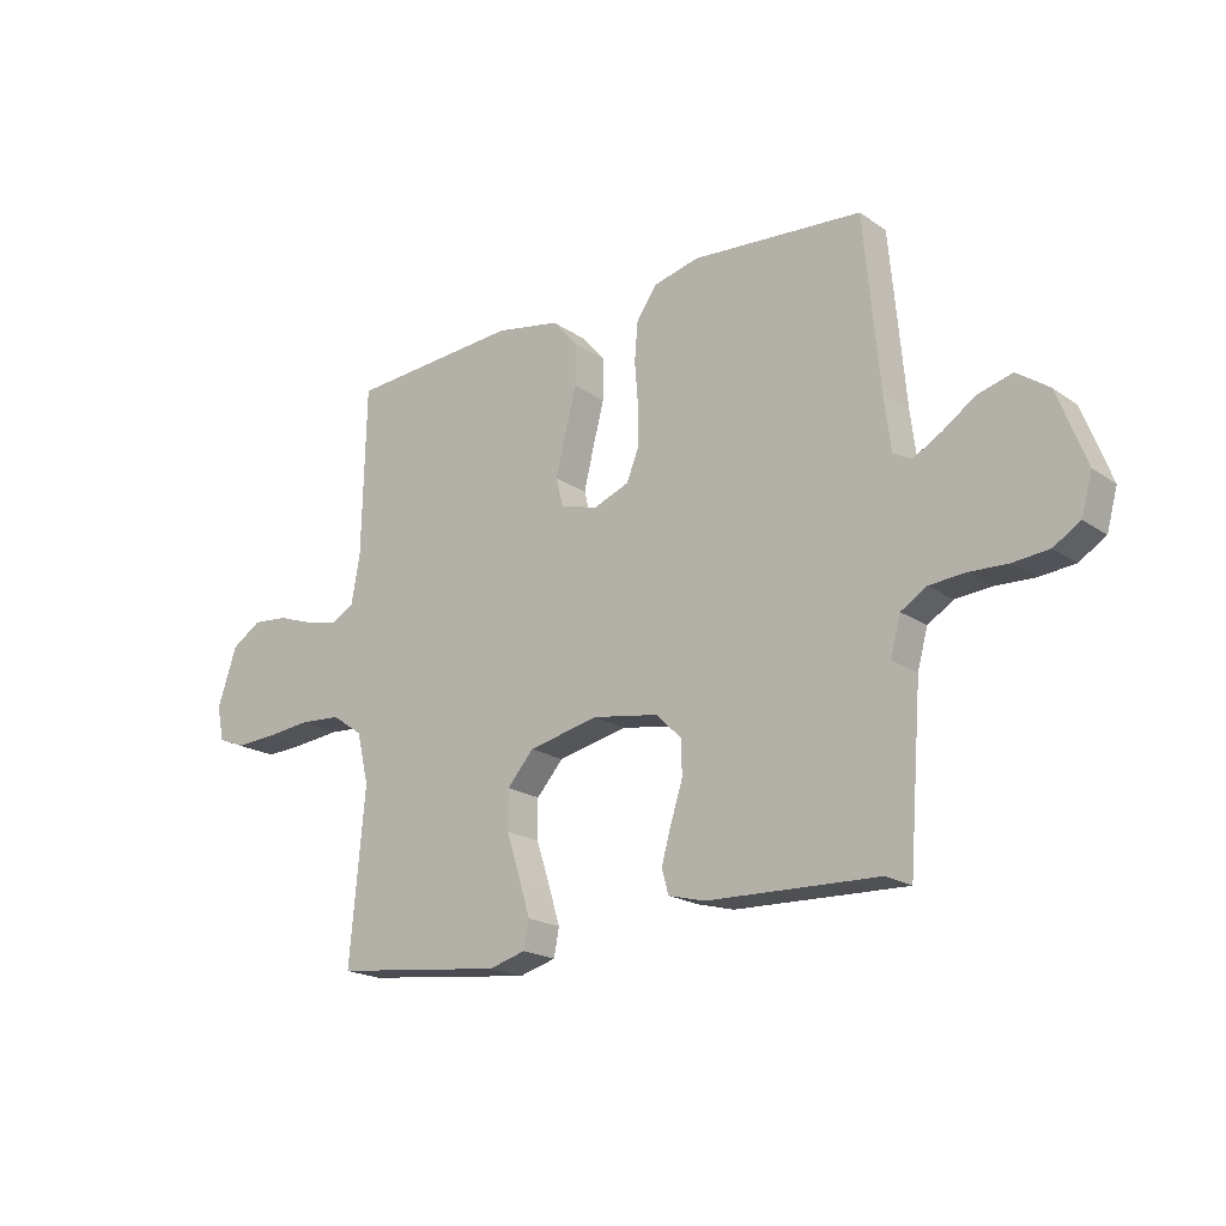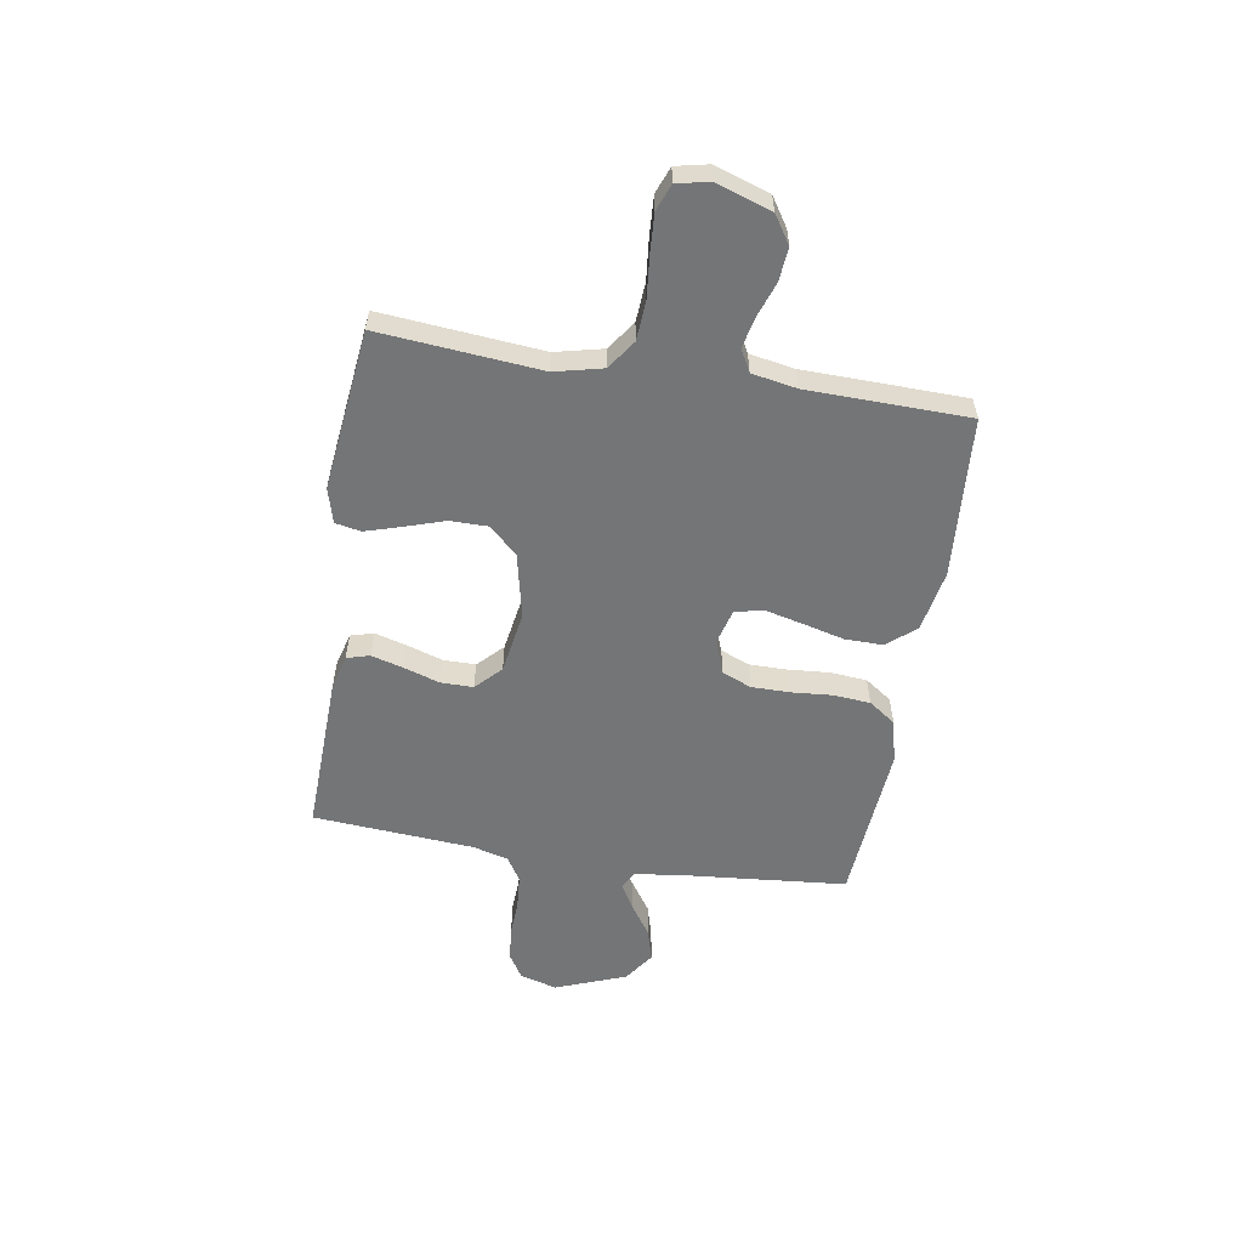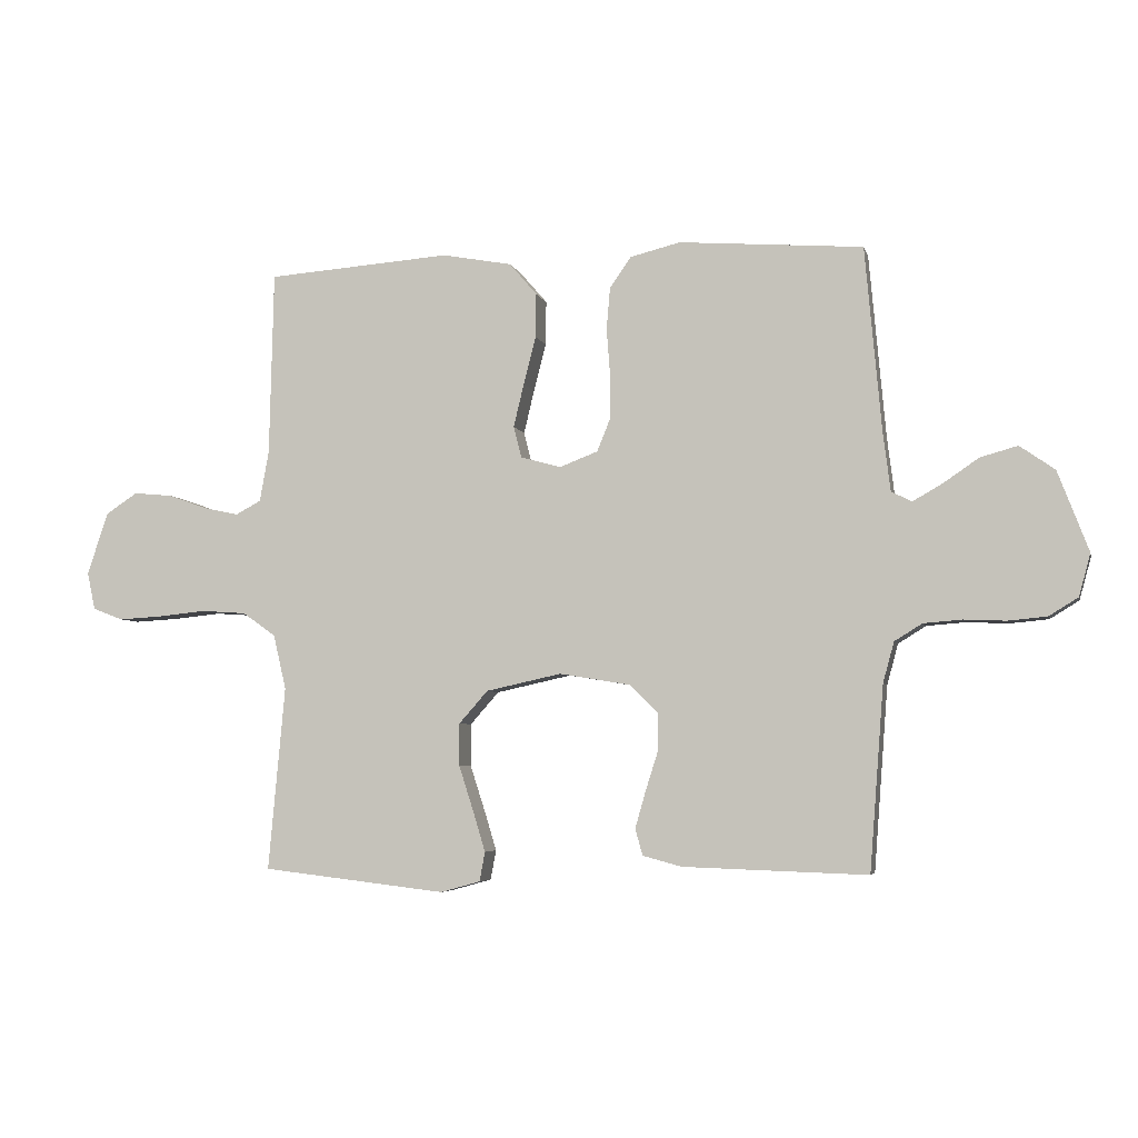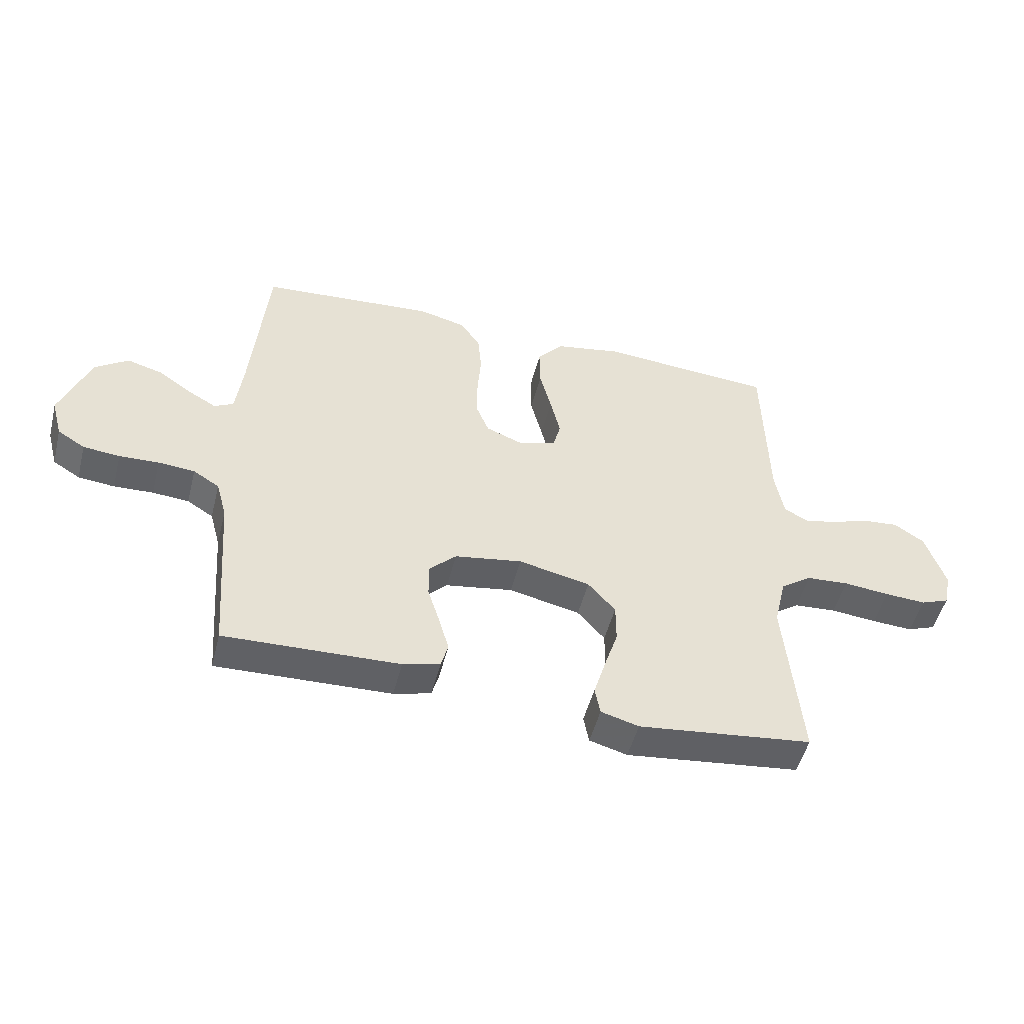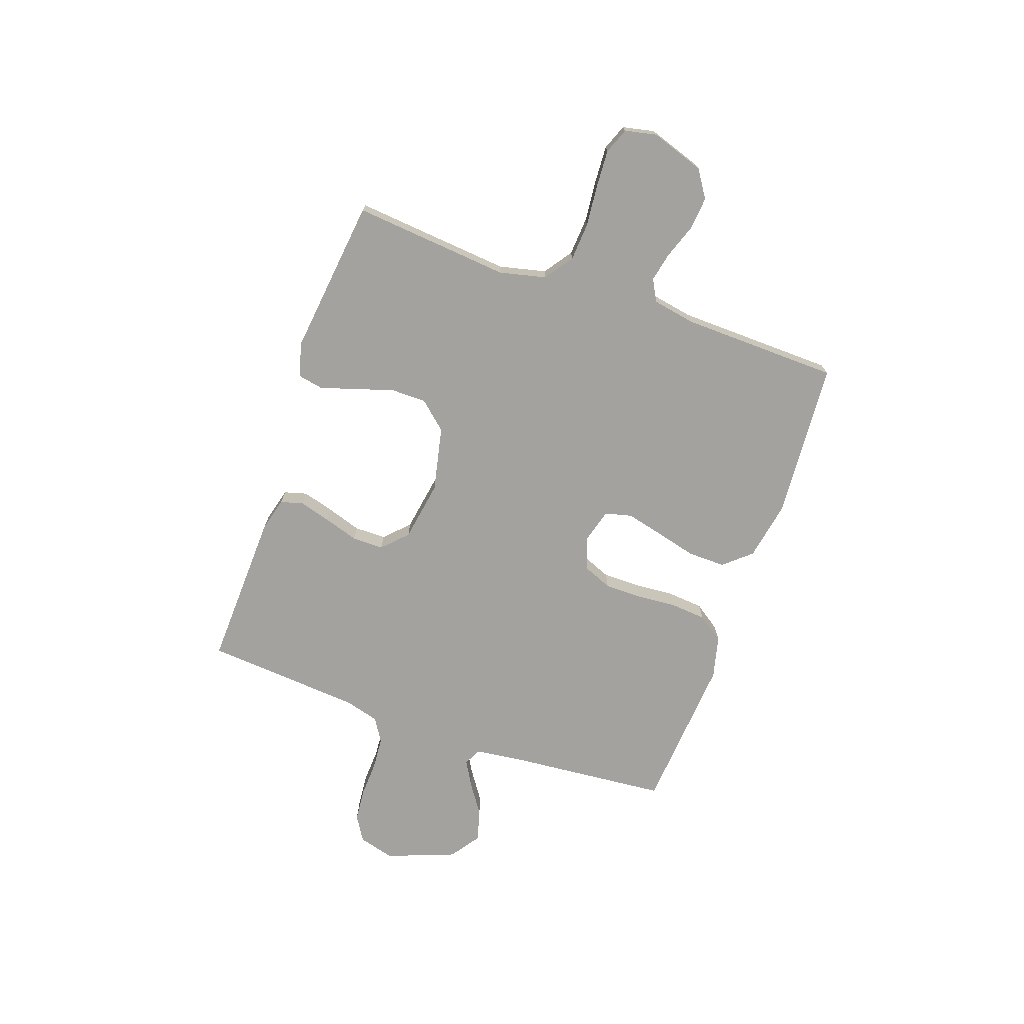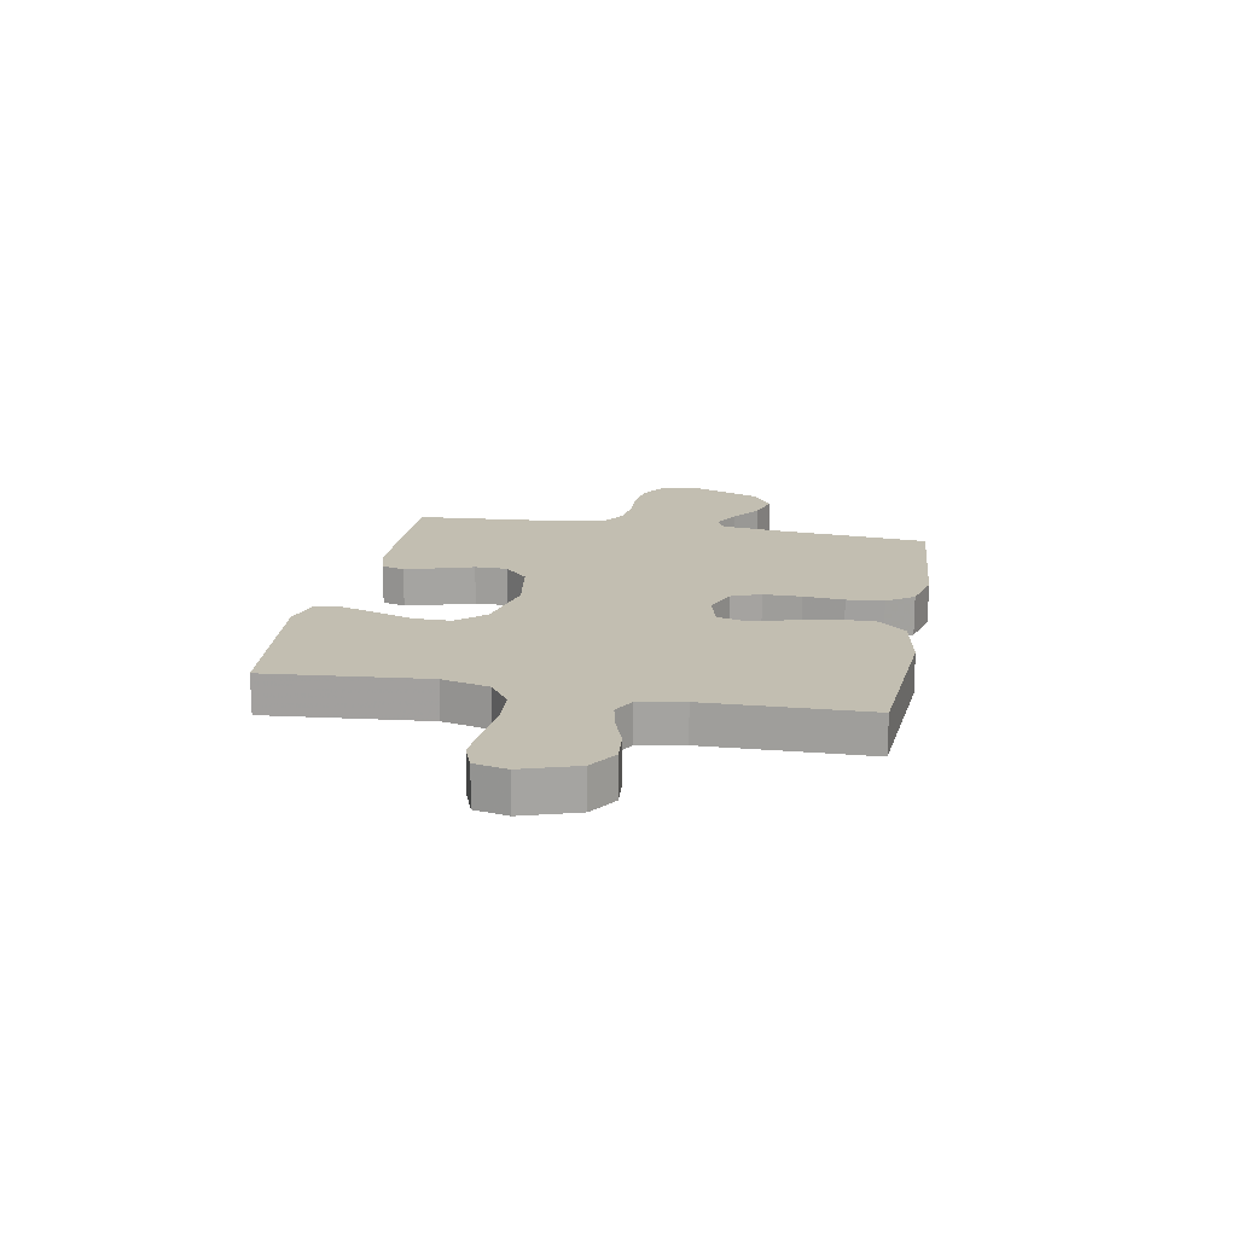
<metadata>
{"format":"obj","ext":"obj","renderer":"f3d","projection":"perspective","resolution":1024,"background":"white","views":[{"elev":-19.7,"azim":38.7,"up":"+Z"},{"elev":-56.4,"azim":-99.2,"up":"+Y"},{"elev":-4.9,"azim":13.2,"up":"+Z"},{"elev":-50.1,"azim":165.8,"up":"+Z"},{"elev":-72.5,"azim":-109.4,"up":"+Y"},{"elev":17.1,"azim":-79.3,"up":"+Y"}]}
</metadata>
<code>
v -0.5 0.07 0.5
v -0.2 0.07 0.522
v -0.086 0.07 0.501
v -0.041 0.07 0.449
v -0.042 0.07 0.377
v -0.062 0.07 0.299
v -0.079 0.07 0.228
v -0.066 0.07 0.177
v 0 0.07 0.159
v 0.062 0.07 0.183
v 0.084 0.07 0.237
v 0.084 0.07 0.308
v 0.078 0.07 0.384
v 0.084 0.07 0.453
v 0.119 0.07 0.503
v 0.2 0.07 0.523
v 0.5 0.07 0.5
v 0.527 0.07 0.2
v 0.539 0.07 0.104
v 0.572 0.07 0.087
v 0.621 0.07 0.115
v 0.678 0.07 0.154
v 0.739 0.07 0.171
v 0.796 0.07 0.131
v 0.846 0.07 0
v 0.827 0.07 -0.069
v 0.78 0.07 -0.098
v 0.717 0.07 -0.104
v 0.649 0.07 -0.101
v 0.586 0.07 -0.106
v 0.541 0.07 -0.134
v 0.523 0.07 -0.2
v 0.5 0.07 -0.5
v 0.2 0.07 -0.49
v 0.136 0.07 -0.473
v 0.124 0.07 -0.43
v 0.141 0.07 -0.37
v 0.162 0.07 -0.304
v 0.162 0.07 -0.244
v 0.116 0.07 -0.199
v 0 0.07 -0.18
v -0.123 0.07 -0.207
v -0.17 0.07 -0.26
v -0.17 0.07 -0.329
v -0.146 0.07 -0.403
v -0.126 0.07 -0.469
v -0.135 0.07 -0.517
v -0.2 0.07 -0.535
v -0.5 0.07 -0.5
v -0.473 0.07 -0.2
v -0.494 0.07 -0.111
v -0.548 0.07 -0.073
v -0.621 0.07 -0.068
v -0.7 0.07 -0.076
v -0.771 0.07 -0.08
v -0.82 0.07 -0.061
v -0.833 0.07 0
v -0.799 0.07 0.102
v -0.747 0.07 0.136
v -0.684 0.07 0.13
v -0.619 0.07 0.107
v -0.563 0.07 0.095
v -0.522 0.07 0.117
v -0.507 0.07 0.2
v -0.5 0 0.5
v -0.2 0 0.522
v -0.086 0 0.501
v -0.041 0 0.449
v -0.042 0 0.377
v -0.062 0 0.299
v -0.079 0 0.228
v -0.066 0 0.177
v 0 0 0.159
v 0.062 0 0.183
v 0.084 0 0.237
v 0.084 0 0.308
v 0.078 0 0.384
v 0.084 0 0.453
v 0.119 0 0.503
v 0.2 0 0.523
v 0.5 0 0.5
v 0.527 0 0.2
v 0.539 0 0.104
v 0.572 0 0.087
v 0.621 0 0.115
v 0.678 0 0.154
v 0.739 0 0.171
v 0.796 0 0.131
v 0.846 0 0
v 0.827 0 -0.069
v 0.78 0 -0.098
v 0.717 0 -0.104
v 0.649 0 -0.101
v 0.586 0 -0.106
v 0.541 0 -0.134
v 0.523 0 -0.2
v 0.5 0 -0.5
v 0.2 0 -0.49
v 0.136 0 -0.473
v 0.124 0 -0.43
v 0.141 0 -0.37
v 0.162 0 -0.304
v 0.162 0 -0.244
v 0.116 0 -0.199
v 0 0 -0.18
v -0.123 0 -0.207
v -0.17 0 -0.26
v -0.17 0 -0.329
v -0.146 0 -0.403
v -0.126 0 -0.469
v -0.135 0 -0.517
v -0.2 0 -0.535
v -0.5 0 -0.5
v -0.473 0 -0.2
v -0.494 0 -0.111
v -0.548 0 -0.073
v -0.621 0 -0.068
v -0.7 0 -0.076
v -0.771 0 -0.08
v -0.82 0 -0.061
v -0.833 0 0
v -0.799 0 0.102
v -0.747 0 0.136
v -0.684 0 0.13
v -0.619 0 0.107
v -0.563 0 0.095
v -0.522 0 0.117
v -0.507 0 0.2
f 59 60 61
f 58 59 61
f 57 58 61
f 56 57 61
f 55 56 61
f 54 55 61
f 53 54 61
f 52 53 61 62
f 51 52 62 63
f 48 49 50
f 47 48 50
f 46 47 50
f 45 46 50
f 44 45 50
f 51 63 64
f 50 51 64
f 44 50 64
f 43 44 64
f 36 37 38
f 35 36 38
f 34 35 38
f 33 34 38
f 32 33 38
f 31 32 38 39
f 30 31 39 40
f 27 28 29
f 26 27 29
f 25 26 29
f 24 25 29
f 23 24 29
f 22 23 29
f 21 22 29
f 20 21 29 30
f 30 40 41
f 20 30 41
f 19 20 41
f 16 17 18
f 15 16 18
f 14 15 18
f 13 14 18
f 12 13 18
f 11 12 18 19
f 4 5 6
f 3 4 6
f 2 3 6
f 1 2 6
f 64 1 6
f 64 6 7
f 64 7 8
f 43 64 8
f 42 43 8
f 41 42 8 9
f 10 11 19 41
f 9 10 41
f 125 124 123
f 125 123 122
f 125 122 121
f 125 121 120
f 125 120 119
f 125 119 118
f 125 118 117
f 126 125 117 116
f 127 126 116 115
f 114 113 112
f 114 112 111
f 114 111 110
f 114 110 109
f 114 109 108
f 128 127 115
f 128 115 114
f 128 114 108
f 128 108 107
f 102 101 100
f 102 100 99
f 102 99 98
f 102 98 97
f 102 97 96
f 103 102 96 95
f 104 103 95 94
f 93 92 91
f 93 91 90
f 93 90 89
f 93 89 88
f 93 88 87
f 93 87 86
f 93 86 85
f 94 93 85 84
f 105 104 94
f 105 94 84
f 105 84 83
f 82 81 80
f 82 80 79
f 82 79 78
f 82 78 77
f 82 77 76
f 83 82 76 75
f 70 69 68
f 70 68 67
f 70 67 66
f 70 66 65
f 70 65 128
f 71 70 128
f 72 71 128
f 72 128 107
f 72 107 106
f 73 72 106 105
f 105 83 75 74
f 105 74 73
f 1 65 66 2
f 2 66 67 3
f 3 67 68 4
f 4 68 69 5
f 5 69 70 6
f 6 70 71 7
f 7 71 72 8
f 8 72 73 9
f 9 73 74 10
f 10 74 75 11
f 11 75 76 12
f 12 76 77 13
f 13 77 78 14
f 14 78 79 15
f 15 79 80 16
f 16 80 81 17
f 17 81 82 18
f 18 82 83 19
f 19 83 84 20
f 20 84 85 21
f 21 85 86 22
f 22 86 87 23
f 23 87 88 24
f 24 88 89 25
f 25 89 90 26
f 26 90 91 27
f 27 91 92 28
f 28 92 93 29
f 29 93 94 30
f 30 94 95 31
f 31 95 96 32
f 32 96 97 33
f 33 97 98 34
f 34 98 99 35
f 35 99 100 36
f 36 100 101 37
f 37 101 102 38
f 38 102 103 39
f 39 103 104 40
f 40 104 105 41
f 41 105 106 42
f 42 106 107 43
f 43 107 108 44
f 44 108 109 45
f 45 109 110 46
f 46 110 111 47
f 47 111 112 48
f 48 112 113 49
f 49 113 114 50
f 50 114 115 51
f 51 115 116 52
f 52 116 117 53
f 53 117 118 54
f 54 118 119 55
f 55 119 120 56
f 56 120 121 57
f 57 121 122 58
f 58 122 123 59
f 59 123 124 60
f 60 124 125 61
f 61 125 126 62
f 62 126 127 63
f 63 127 128 64
f 64 128 65 1

</code>
